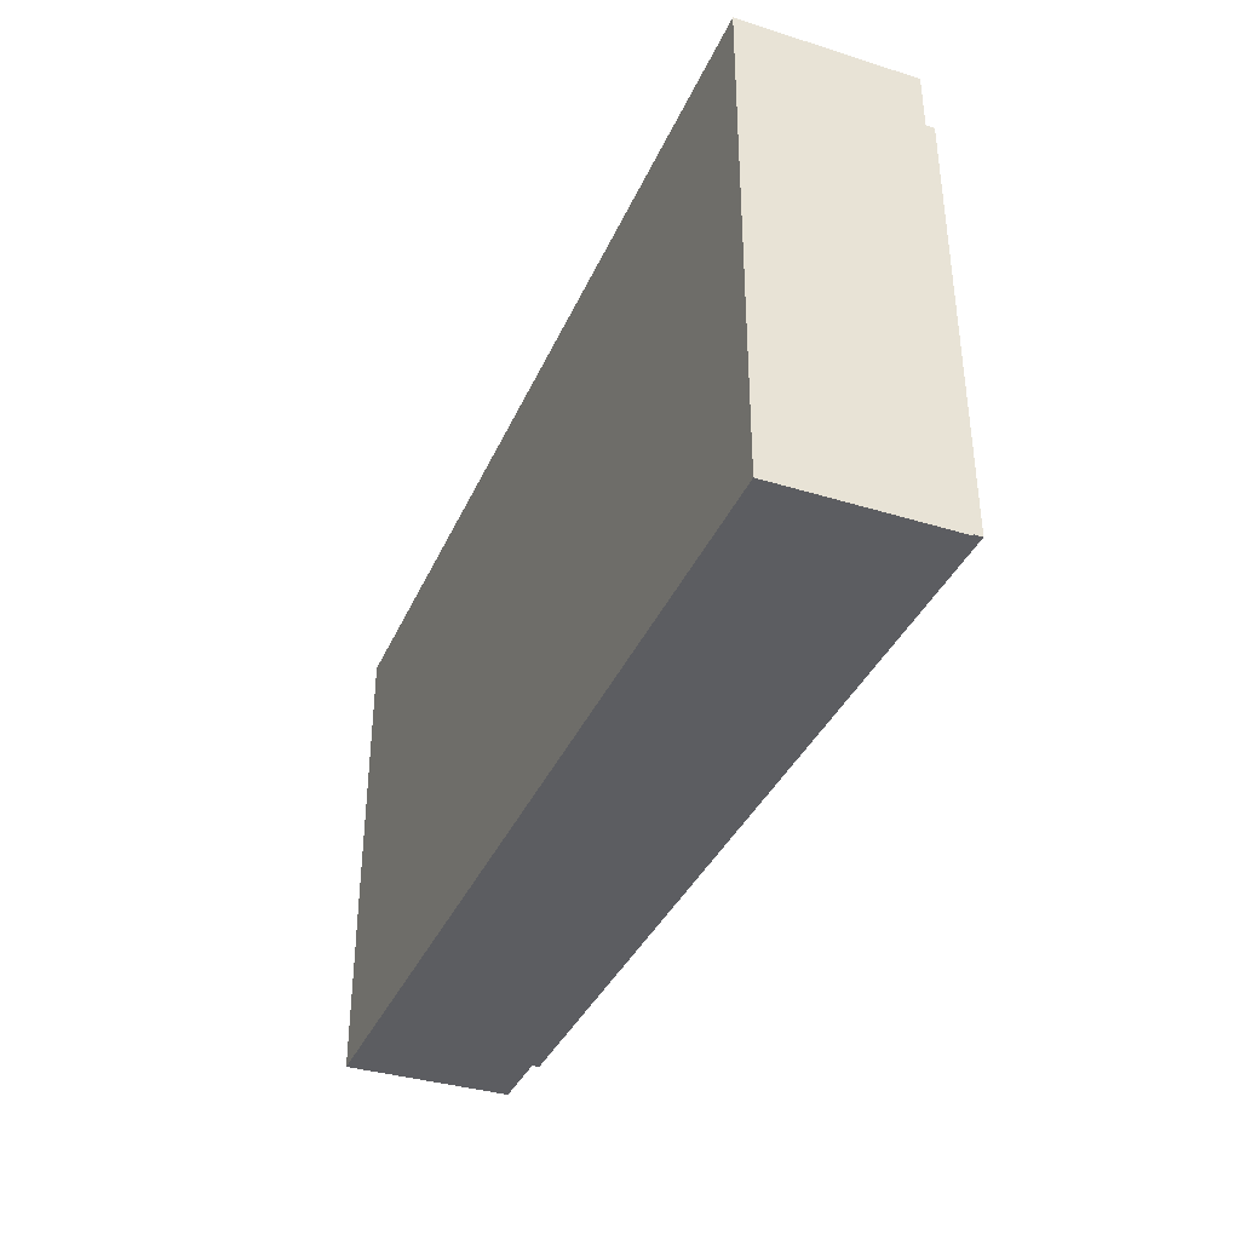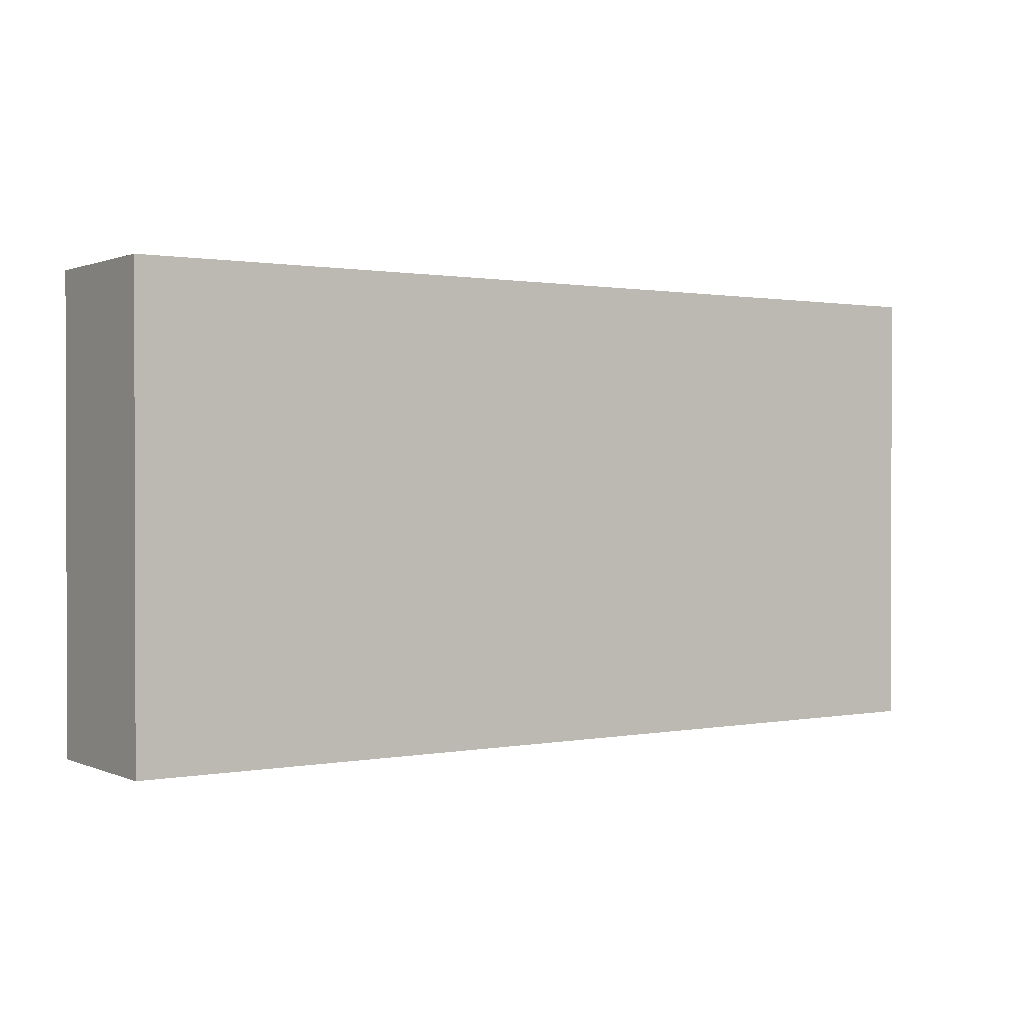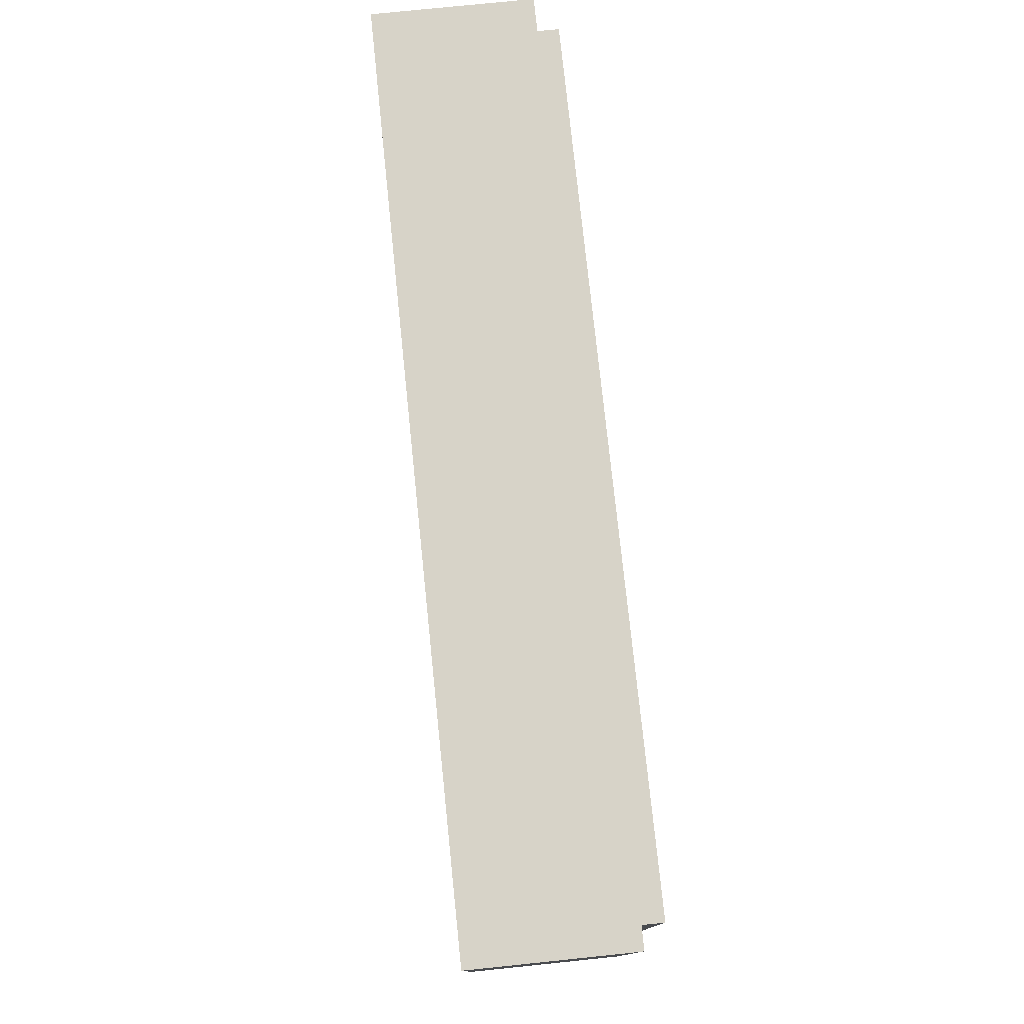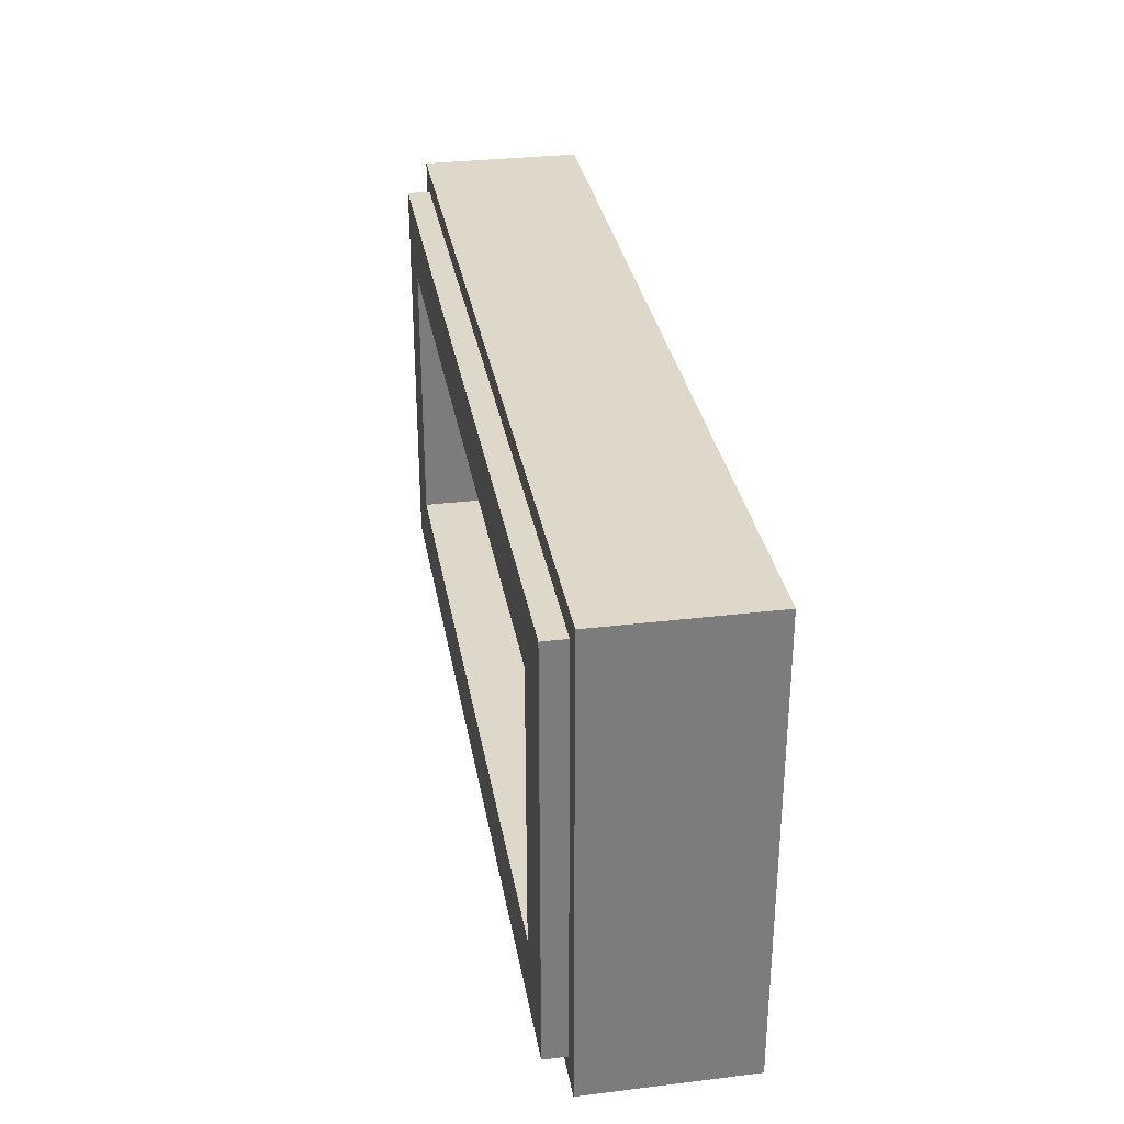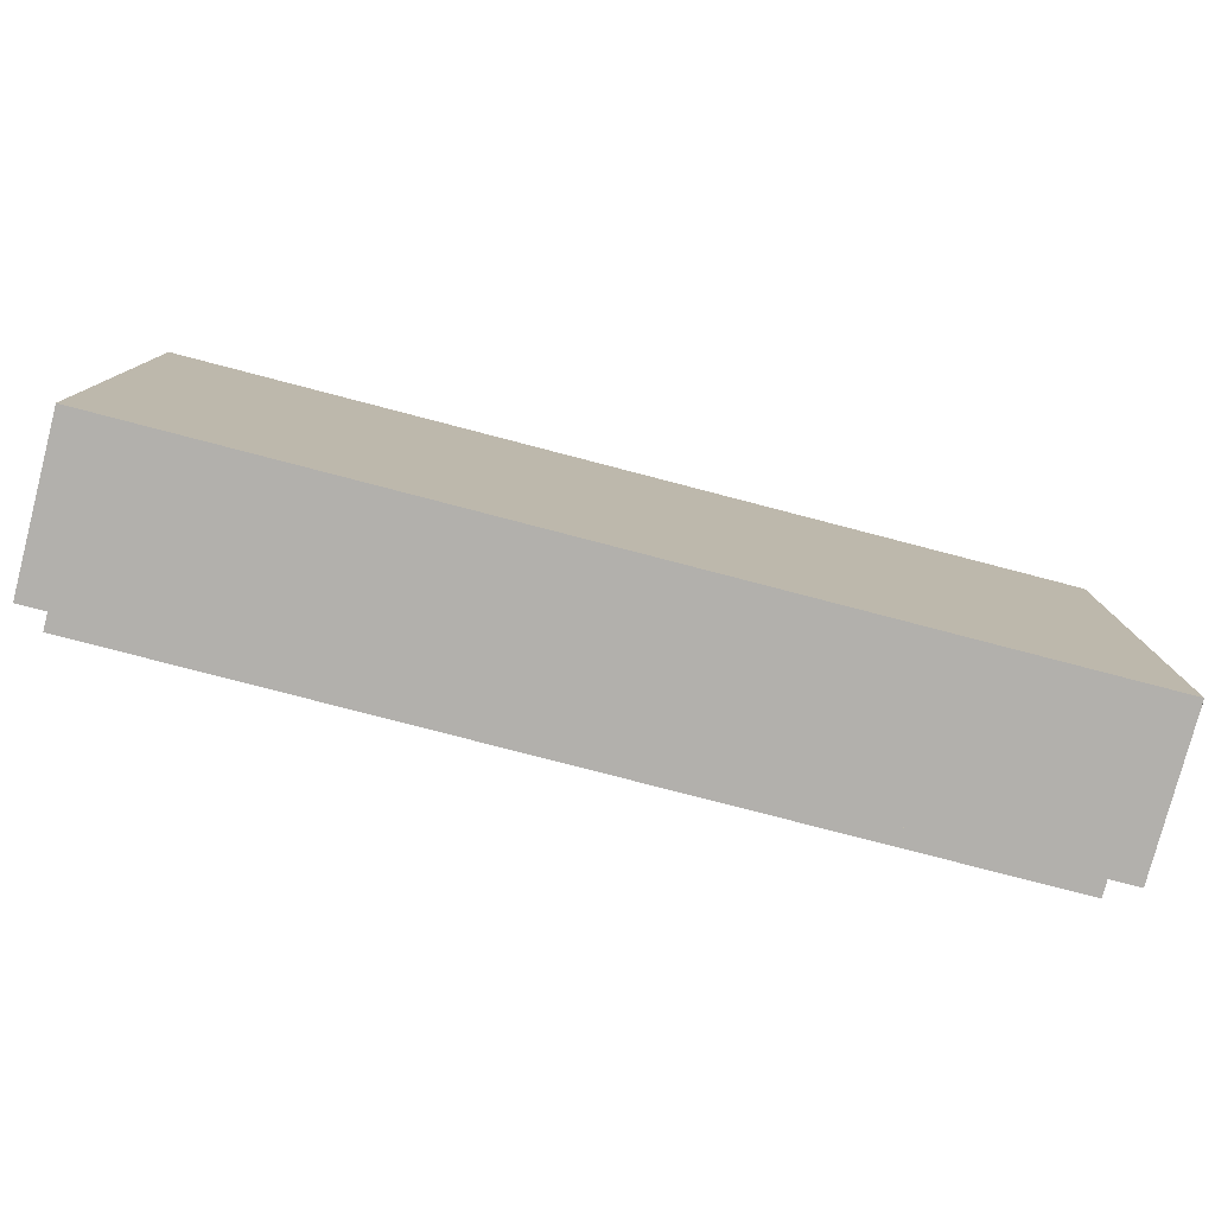
<metadata>
{"format":"obj","ext":"obj","renderer":"f3d","projection":"perspective","resolution":1024,"background":"white","views":[{"elev":-36.8,"azim":68.1,"up":"+Z"},{"elev":0.9,"azim":-34.2,"up":"+Z"},{"elev":76.5,"azim":84.1,"up":"+Z"},{"elev":31.6,"azim":-99.7,"up":"+Z"},{"elev":-78.8,"azim":-14.6,"up":"+Z"}]}
</metadata>
<code>
v 1 0.35 -0.5
v 1 0 -0.5
v -1 0 -0.5
v -1 0.35 -0.5
v 1 0.35 0.5
v 1 0 0.5
v 1 0 -0.5
v 1 0.35 -0.5
v -1 0.35 0.5
v -1 0 0.5
v 1 0 0.5
v 1 0.35 0.5
v -1 0.35 -0.5
v -1 0 -0.5
v -1 0 0.5
v -1 0.35 0.5
v 0.95 0.4 -0.45
v 0.95 0.35 -0.45
v -0.95 0.35 -0.45
v -0.95 0.4 -0.45
v 0.95 0.4 0.45
v 0.95 0.35 0.45
v 0.95 0.35 -0.45
v 0.95 0.4 -0.45
v -0.95 0.4 0.45
v -0.95 0.35 0.45
v 0.95 0.35 0.45
v 0.95 0.4 0.45
v -0.95 0.4 -0.45
v -0.95 0.35 -0.45
v -0.95 0.35 0.45
v -0.95 0.4 0.45
v 0.8 0.2 -0.3
v -0.8 0.2 -0.3
v -0.8 0.2 0.3
v 0.8 0.2 0.3
v 0.8 0.2 -0.3
v 0.8 0.4 -0.3
v -0.8 0.4 -0.3
v -0.8 0.2 -0.3
v 0.8 0.2 0.3
v 0.8 0.4 0.3
v 0.8 0.4 -0.3
v 0.8 0.2 -0.3
v -0.8 0.2 0.3
v -0.8 0.4 0.3
v 0.8 0.4 0.3
v 0.8 0.2 0.3
v -0.8 0.2 -0.3
v -0.8 0.4 -0.3
v -0.8 0.4 0.3
v -0.8 0.2 0.3
v 0.95 0.4 -0.45
v 0.8 0.4 -0.3
v 0.8 0.4 0.3
v 0.95 0.4 0.45
v -0.95 0.4 0.45
v -0.8 0.4 0.3
v -0.8 0.4 -0.3
v -0.95 0.4 -0.45
v -0.95 0.4 -0.45
v -0.8 0.4 -0.3
v 0.8 0.4 -0.3
v 0.95 0.4 -0.45
v 0.95 0.4 0.45
v 0.8 0.4 0.3
v -0.8 0.4 0.3
v -0.95 0.4 0.45
v 1 0.35 -0.5
v 0.95 0.35 -0.45
v 0.95 0.35 0.45
v 1 0.35 0.5
v -1 0.35 0.5
v -0.95 0.35 0.45
v -0.95 0.35 -0.45
v -1 0.35 -0.5
v -1 0.35 -0.5
v -0.95 0.35 -0.45
v 0.95 0.35 -0.45
v 1 0.35 -0.5
v 1 0.35 0.5
v 0.95 0.35 0.45
v -0.95 0.35 0.45
v -1 0.35 0.5
v 0.005 0 -0.23
v -0.005 0 -0.17
v -0.22 0 -0.17
v -0.23 0 -0.23
v 0.055 0 -0.18
v -0.005 0 -0.17
v 0.005 0 -0.23
v 0.04 0 -0.215
v -0.23 0 -0.23
v -0.22 0 -0.17
v -0.28 0 -0.18
v -0.265 0 -0.215
v -0.22 0 0.17
v -0.005 0 0.17
v 0.005 0 0.23
v -0.23 0 0.23
v 0.005 0 0.23
v -0.005 0 0.17
v 0.055 0 0.18
v 0.04 0 0.215
v -0.28 0 0.18
v -0.22 0 0.17
v -0.23 0 0.23
v -0.265 0 0.215
v -0.005 0 -0.17
v 0.055 0 -0.18
v 0.055 0 0.18
v -0.005 0 0.17
v -0.005 0 -0.17
v -0.005 0 0.17
v -0.22 0 0.17
v -0.22 0 -0.17
v -0.22 0 -0.17
v -0.22 0 0.17
v -0.28 0 0.18
v -0.28 0 -0.18
v -0.41 0 -0.23
v -0.42 0 -0.17
v -0.535 0 -0.17
v -0.545 0 -0.23
v -0.36 0 -0.18
v -0.42 0 -0.17
v -0.41 0 -0.23
v -0.375 0 -0.215
v -0.595 0 -0.18
v -0.545 0 -0.23
v -0.535 0 -0.17
v -0.595 0 0.18
v -0.535 0 0.17
v -0.42 0 0.17
v -0.41 0 0.23
v -0.545 0 0.23
v -0.41 0 0.23
v -0.42 0 0.17
v -0.36 0 0.18
v -0.375 0 0.215
v -0.535 0 0.17
v -0.545 0 0.23
v -0.595 0 0.18
v -0.535 0 -0.17
v -0.42 0 -0.17
v -0.36 0 -0.18
v -0.36 0 0.18
v -0.42 0 0.17
v -0.42 0 -0.17
v -0.42 0 0.17
v -0.535 0 0.17
v -0.535 0 -0.17
v -0.375 0 -0.215
v -0.41 0 -0.23
v -0.23 0 -0.23
v -0.265 0 -0.215
v -0.36 0 -0.18
v -0.375 0 -0.215
v -0.265 0 -0.215
v -0.28 0 -0.18
v -0.36 0 0.18
v -0.36 0 -0.18
v -0.28 0 -0.18
v -0.28 0 0.18
v -0.375 0 0.215
v -0.36 0 0.18
v -0.28 0 0.18
v -0.265 0 0.215
v -0.41 0 0.23
v -0.375 0 0.215
v -0.265 0 0.215
v -0.23 0 0.23
v -0.545 0 -0.23
v -0.595 0 -0.18
v -0.58 0 -0.215
v -0.595 0 0.18
v -0.545 0 0.23
v -0.58 0 0.215
v -0.725 0 -0.23
v -0.735 0 -0.17
v -0.815 0 -0.17
v -0.825 0 -0.23
v -0.675 0 -0.18
v -0.735 0 -0.17
v -0.725 0 -0.23
v -0.69 0 -0.215
v -0.825 0 -0.23
v -0.815 0 -0.17
v -0.875 0 -0.18
v -0.86 0 -0.215
v -0.815 0 0.17
v -0.735 0 0.17
v -0.725 0 0.23
v -0.825 0 0.23
v -0.725 0 0.23
v -0.735 0 0.17
v -0.675 0 0.18
v -0.69 0 0.215
v -0.875 0 0.18
v -0.815 0 0.17
v -0.825 0 0.23
v -0.86 0 0.215
v -0.735 0 -0.17
v -0.675 0 -0.18
v -0.675 0 0.18
v -0.735 0 0.17
v -0.735 0 -0.17
v -0.735 0 0.17
v -0.815 0 0.17
v -0.815 0 -0.17
v -0.815 0 -0.17
v -0.815 0 0.17
v -0.875 0 0.18
v -0.875 0 -0.18
v -0.69 0 -0.215
v -0.725 0 -0.23
v -0.545 0 -0.23
v -0.58 0 -0.215
v -0.675 0 -0.18
v -0.69 0 -0.215
v -0.58 0 -0.215
v -0.595 0 -0.18
v -0.675 0 0.18
v -0.675 0 -0.18
v -0.595 0 -0.18
v -0.595 0 0.18
v -0.69 0 0.215
v -0.675 0 0.18
v -0.595 0 0.18
v -0.58 0 0.215
v -0.725 0 0.23
v -0.69 0 0.215
v -0.58 0 0.215
v -0.545 0 0.23
v 0.375 0 -0.23
v 0.43 0 -0.17
v 0.195 0 -0.17
v 0.185 0 -0.23
v 0.185 0 -0.23
v 0.195 0 -0.17
v 0.135 0 -0.18
v 0.15 0 -0.215
v 0.195 0 0.17
v 0.43 0 0.17
v 0.375 0 0.23
v 0.185 0 0.23
v 0.135 0 0.18
v 0.195 0 0.17
v 0.185 0 0.23
v 0.15 0 0.215
v 0.43 0 -0.17
v 0.43 0 0.17
v 0.195 0 0.17
v 0.195 0 -0.17
v 0.195 0 -0.17
v 0.195 0 0.17
v 0.135 0 0.18
v 0.135 0 -0.18
v 0.04 0 -0.215
v 0.185 0 -0.23
v 0.15 0 -0.215
v 0.055 0 -0.18
v 0.15 0 -0.215
v 0.135 0 -0.18
v 0.055 0 -0.18
v 0.055 0 0.18
v 0.055 0 -0.18
v 0.135 0 -0.18
v 0.135 0 0.18
v 0.04 0 0.215
v 0.055 0 0.18
v 0.135 0 0.18
v 0.15 0 0.215
v 0.15 0 0.215
v 0.185 0 0.23
v 0.005 0 0.23
v 0.04 0 0.215
v 0.005 0 -0.23
v 0.185 0 -0.23
v 0.04 0 -0.215
v 0.43 0 -0.17
v 0.805 0 0
v 0.43 0 0.17
v 0.805 0 0
v 0.43 0 0.315
v 0.43 0 0.17
v 0.43 0 -0.315
v 0.805 0 0
v 0.43 0 -0.17
v 0.43 0 -0.315
v 0.43 0 -0.17
v 0.375 0 -0.23
v 0.375 0 -0.4
v 0.43 0 -0.315
v 0.375 0 -0.4
v 0.415 0 -0.425
v 0.875 0 -0.03
v 0.805 0 0
v 0.43 0 -0.315
v 0.875 0 -0.03
v 0.88 0 0
v 0.395 0 -0.425
v 0.415 0 -0.425
v 0.375 0 -0.4
v 0.38 0 -0.415
v -1 0 -0.5
v -0.86 0 -0.215
v -0.875 0 -0.18
v -1 0 -0.5
v -0.825 0 -0.23
v -0.86 0 -0.215
v -1 0 -0.5
v -0.725 0 -0.23
v -0.825 0 -0.23
v -1 0 -0.5
v -0.545 0 -0.23
v -0.725 0 -0.23
v -1 0 -0.5
v -0.41 0 -0.23
v -0.545 0 -0.23
v -1 0 -0.5
v -0.23 0 -0.23
v -0.41 0 -0.23
v -1 0 -0.5
v 0.005 0 -0.23
v -0.23 0 -0.23
v 0.185 0 -0.23
v 0.005 0 -0.23
v -1 0 -0.5
v 0.375 0 -0.4
v -1 0 -0.5
v 0.38 0 -0.415
v 0.375 0 -0.4
v -1 0 -0.5
v 0.395 0 -0.425
v 0.38 0 -0.415
v 0.375 0 -0.4
v 0.375 0 -0.23
v 0.185 0 -0.23
v 0.395 0 -0.425
v -1 0 -0.5
v 1 0 -0.5
v 0.415 0 -0.425
v 1 0 -0.5
v 0.875 0 -0.03
v 0.415 0 -0.425
v 0.88 0 0
v 0.875 0 -0.03
v 1 0 -0.5
v 1 0 0.5
v 0.375 0 0.4
v 0.375 0 0.23
v 0.43 0 0.315
v 0.415 0 0.425
v 0.375 0 0.4
v 0.415 0 0.425
v 0.395 0 0.425
v 0.38 0 0.415
v -0.86 0 0.215
v -0.825 0 0.23
v -1 0 0.5
v -0.825 0 0.23
v -0.725 0 0.23
v -1 0 0.5
v -0.725 0 0.23
v -0.545 0 0.23
v -1 0 0.5
v -0.545 0 0.23
v -0.41 0 0.23
v -1 0 0.5
v -0.41 0 0.23
v -0.23 0 0.23
v -1 0 0.5
v -0.23 0 0.23
v 0.005 0 0.23
v -1 0 0.5
v -1 0 0.5
v 0.005 0 0.23
v 0.185 0 0.23
v 0.375 0 0.4
v 0.375 0 0.4
v 0.38 0 0.415
v -1 0 0.5
v 0.38 0 0.415
v 0.395 0 0.425
v -1 0 0.5
v 0.185 0 0.23
v 0.375 0 0.23
v 0.375 0 0.4
v 1 0 0.5
v -1 0 0.5
v 0.395 0 0.425
v 0.415 0 0.425
v -0.875 0 0.18
v -0.86 0 0.215
v -1 0 0.5
v 0.875 0 0.03
v 1 0 0.5
v 0.415 0 0.425
v 0.88 0 0
v 1 0 0.5
v 0.875 0 0.03
v 0.43 0 0.17
v 0.43 0 0.315
v 0.375 0 0.23
v 0.875 0 0.03
v 0.415 0 0.425
v 0.43 0 0.315
v 0.805 0 0
v 0.805 0 0
v 0.88 0 0
v 0.875 0 0.03
v -1 0 -0.5
v -0.875 0 -0.18
v -0.875 0 0.18
v -1 0 0.5
g mesh1786732
f 1 2 3
f 3 4 1
f 5 6 7
f 7 8 5
f 9 10 11
f 11 12 9
f 13 14 15
f 15 16 13
g mesh1786734
f 17 18 19
f 19 20 17
f 21 22 23
f 23 24 21
f 25 26 27
f 27 28 25
f 29 30 31
f 31 32 29
g mesh1786736
f 33 34 35
f 35 36 33
f 37 38 39
f 39 40 37
f 41 42 43
f 43 44 41
f 45 46 47
f 47 48 45
f 49 50 51
f 51 52 49
f 53 54 55
f 55 56 53
f 57 58 59
f 59 60 57
f 61 62 63
f 63 64 61
f 65 66 67
f 67 68 65
f 69 70 71
f 71 72 69
f 73 74 75
f 75 76 73
f 77 78 79
f 79 80 77
f 81 82 83
f 83 84 81
f 85 86 87
f 87 88 85
f 89 90 91
f 91 92 89
f 93 94 95
f 95 96 93
f 97 98 99
f 99 100 97
f 101 102 103
f 103 104 101
f 105 106 107
f 107 108 105
f 109 110 111
f 111 112 109
f 113 114 115
f 115 116 113
f 117 118 119
f 119 120 117
f 121 122 123
f 123 124 121
f 125 126 127
f 127 128 125
f 129 130 131
f 131 132 129
f 133 134 135
f 135 136 133
f 137 138 139
f 139 140 137
f 141 142 143
f 143 144 141
f 145 146 147
f 147 148 145
f 149 150 151
f 151 152 149
f 153 154 155
f 155 156 153
f 157 158 159
f 159 160 157
f 161 162 163
f 163 164 161
f 165 166 167
f 167 168 165
f 169 170 171
f 171 172 169
f 173 174 175
f 176 177 178
f 179 180 181
f 181 182 179
f 183 184 185
f 185 186 183
f 187 188 189
f 189 190 187
f 191 192 193
f 193 194 191
f 195 196 197
f 197 198 195
f 199 200 201
f 201 202 199
f 203 204 205
f 205 206 203
f 207 208 209
f 209 210 207
f 211 212 213
f 213 214 211
f 215 216 217
f 217 218 215
f 219 220 221
f 221 222 219
f 223 224 225
f 225 226 223
f 227 228 229
f 229 230 227
f 231 232 233
f 233 234 231
f 235 236 237
f 237 238 235
f 239 240 241
f 241 242 239
f 243 244 245
f 245 246 243
f 247 248 249
f 249 250 247
f 251 252 253
f 253 254 251
f 255 256 257
f 257 258 255
f 259 260 261
f 261 262 259
f 263 264 265
f 266 267 268
f 268 269 266
f 270 271 272
f 272 273 270
f 274 275 276
f 276 277 274
f 278 279 280
f 281 282 283
f 284 285 286
f 287 288 289
f 290 291 292
f 292 293 290
f 294 295 296
f 296 297 294
f 298 299 300
f 300 301 298
f 302 303 304
f 304 305 302
f 306 307 308
f 309 310 311
f 312 313 314
f 315 316 317
f 318 319 320
f 321 322 323
f 324 325 326
f 327 328 329
f 329 330 327
f 331 332 333
f 334 335 336
f 337 338 339
f 340 341 342
f 342 343 340
f 344 345 346
f 347 348 349
f 349 350 347
f 351 352 353
f 353 354 351
f 355 356 357
f 357 358 355
f 359 360 361
f 362 363 364
f 365 366 367
f 368 369 370
f 371 372 373
f 374 375 376
f 377 378 379
f 379 380 377
f 381 382 383
f 384 385 386
f 387 388 389
f 390 391 392
f 392 393 390
f 394 395 396
f 397 398 399
f 400 401 402
f 403 404 405
f 406 407 408
f 408 409 406
f 410 411 412
f 413 414 415
f 415 416 413

</code>
